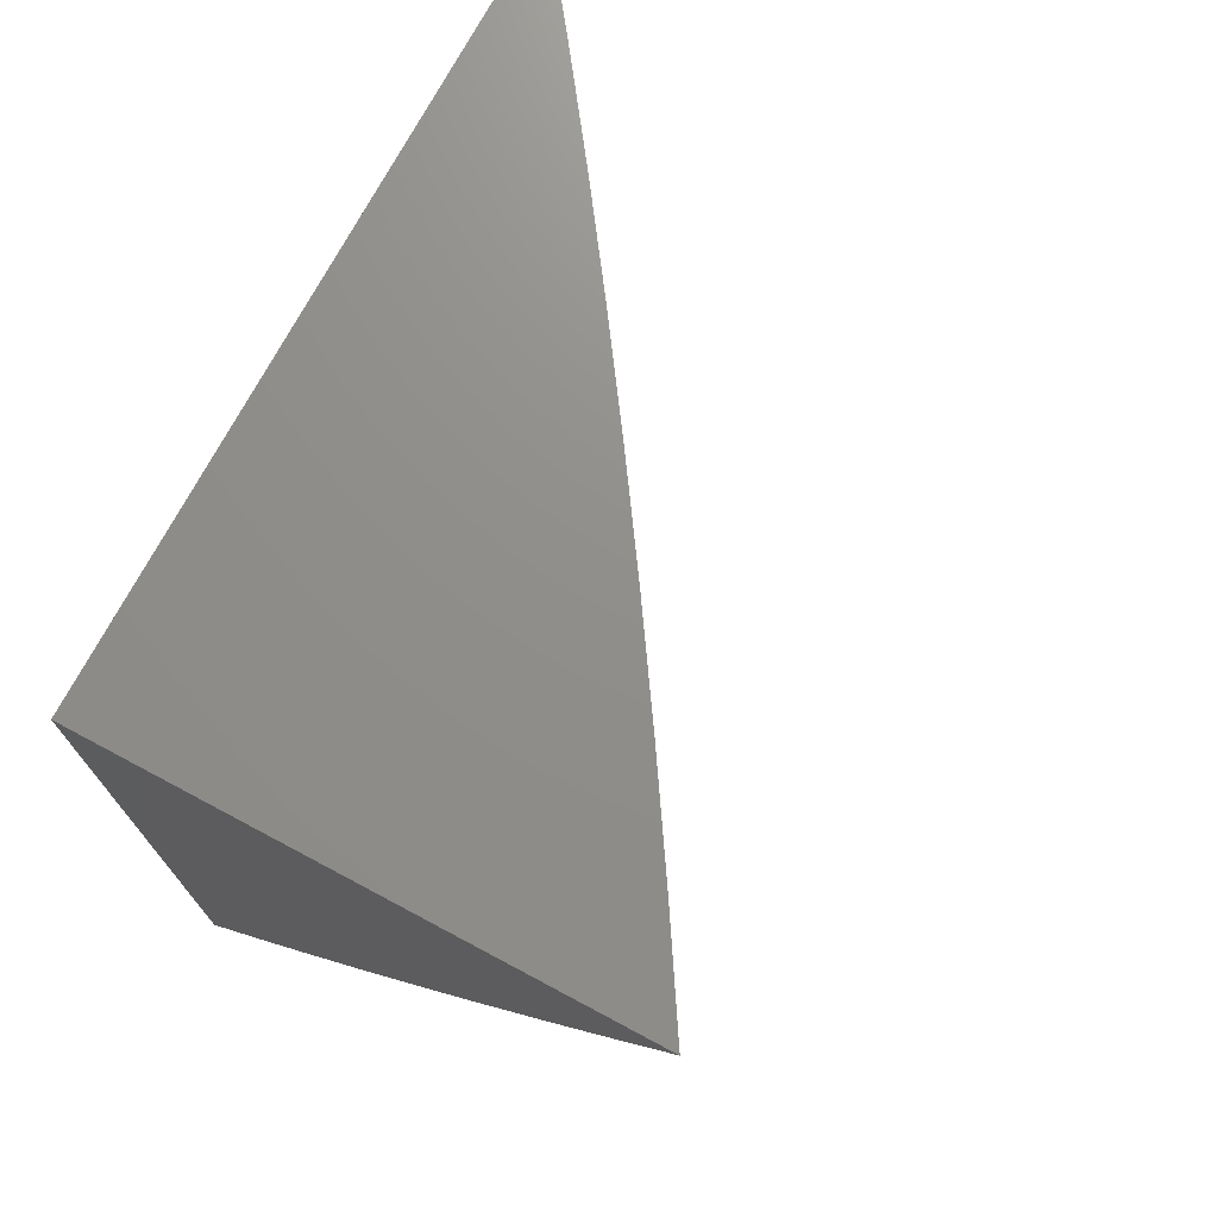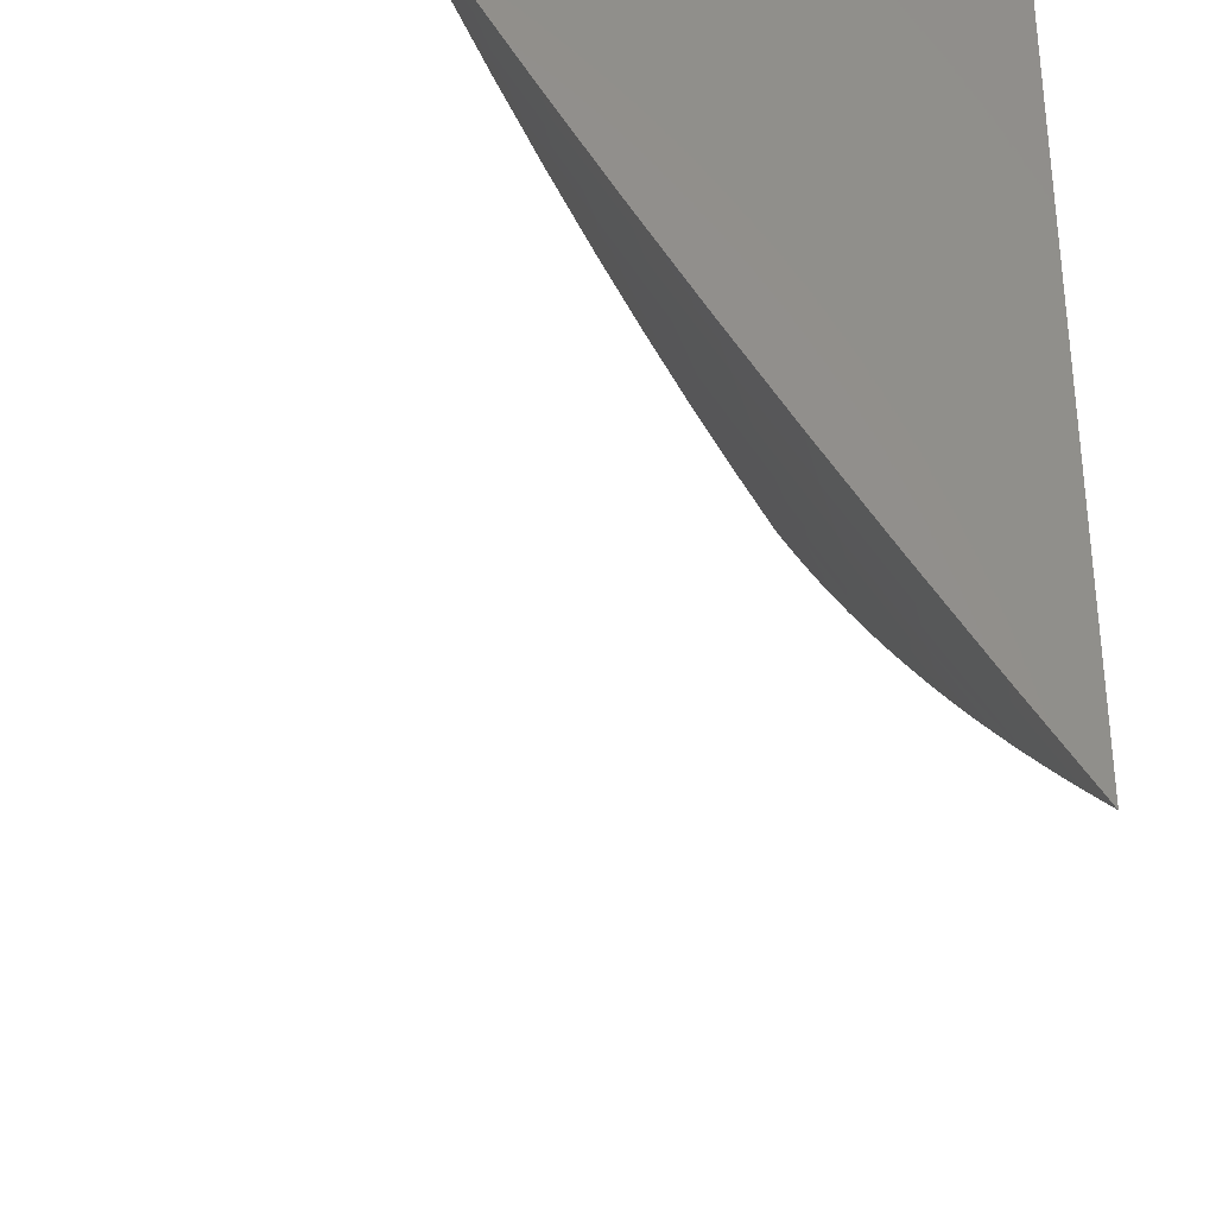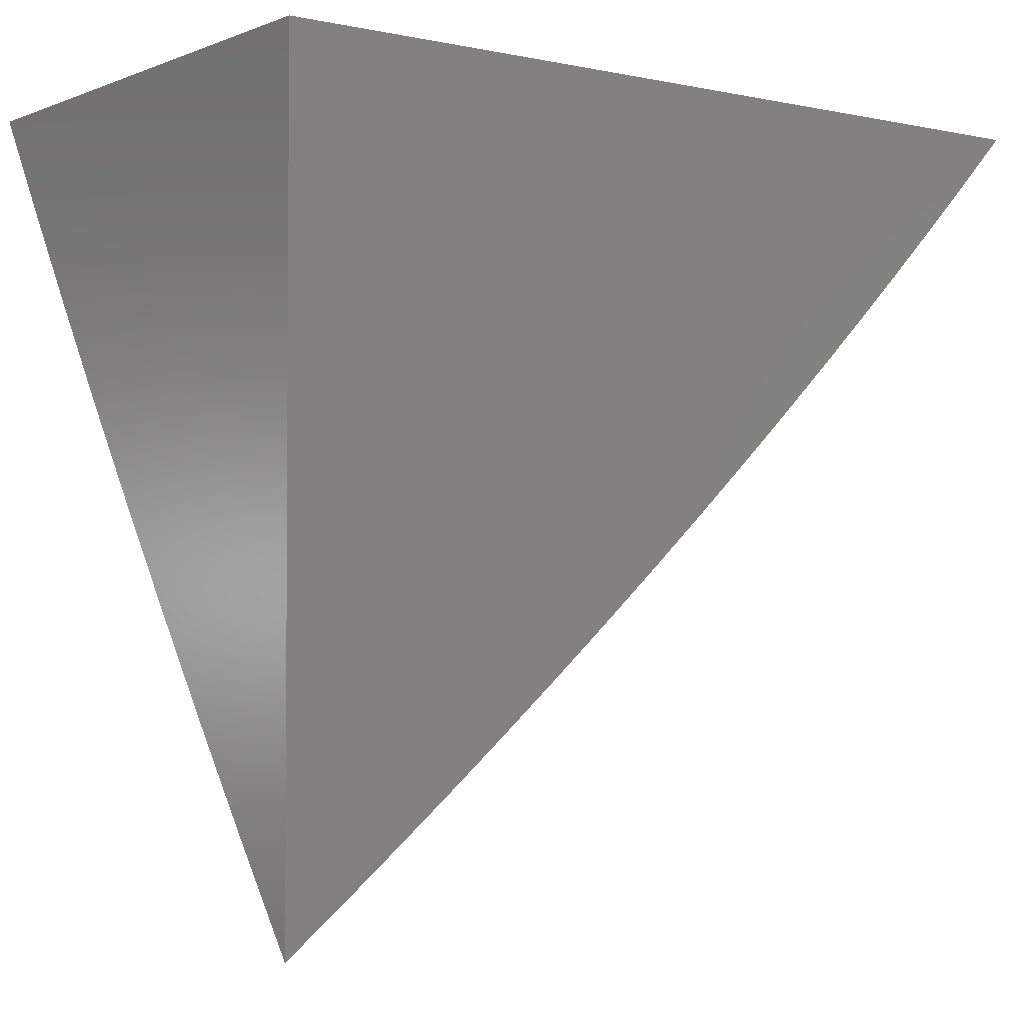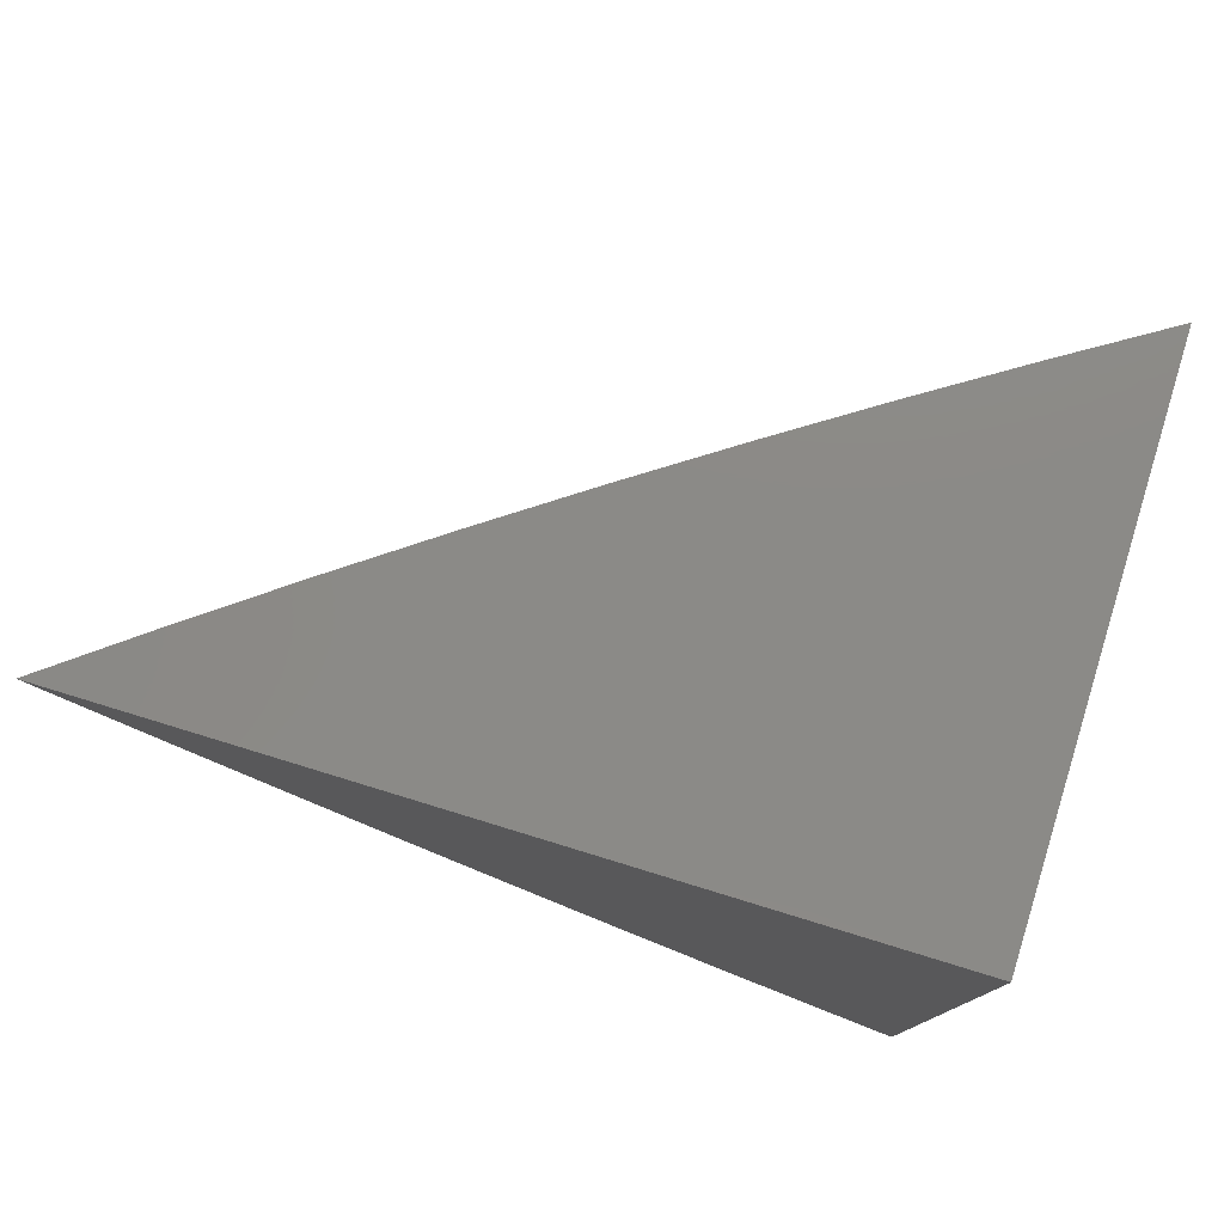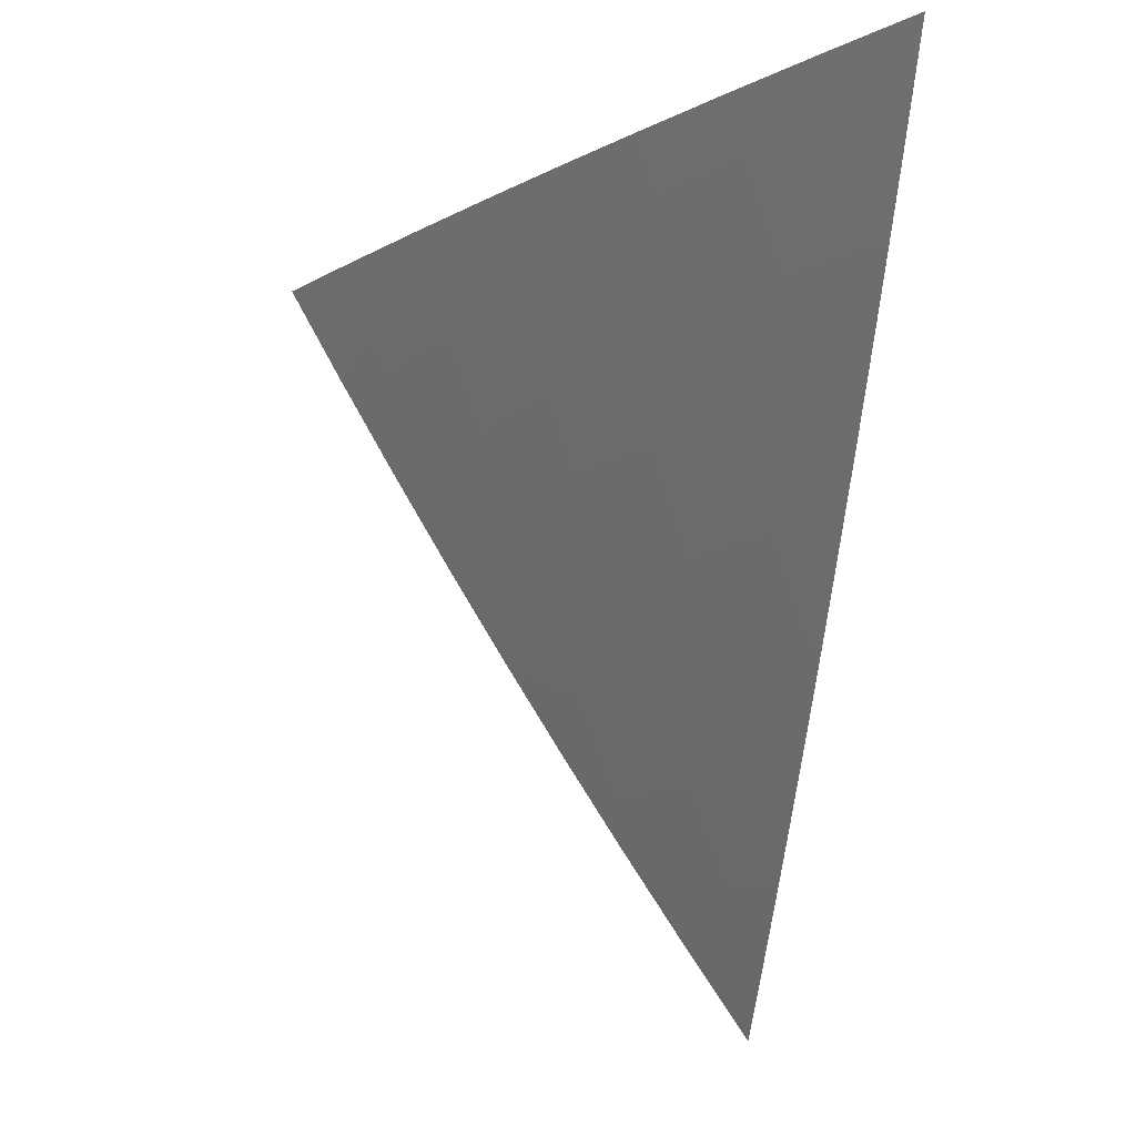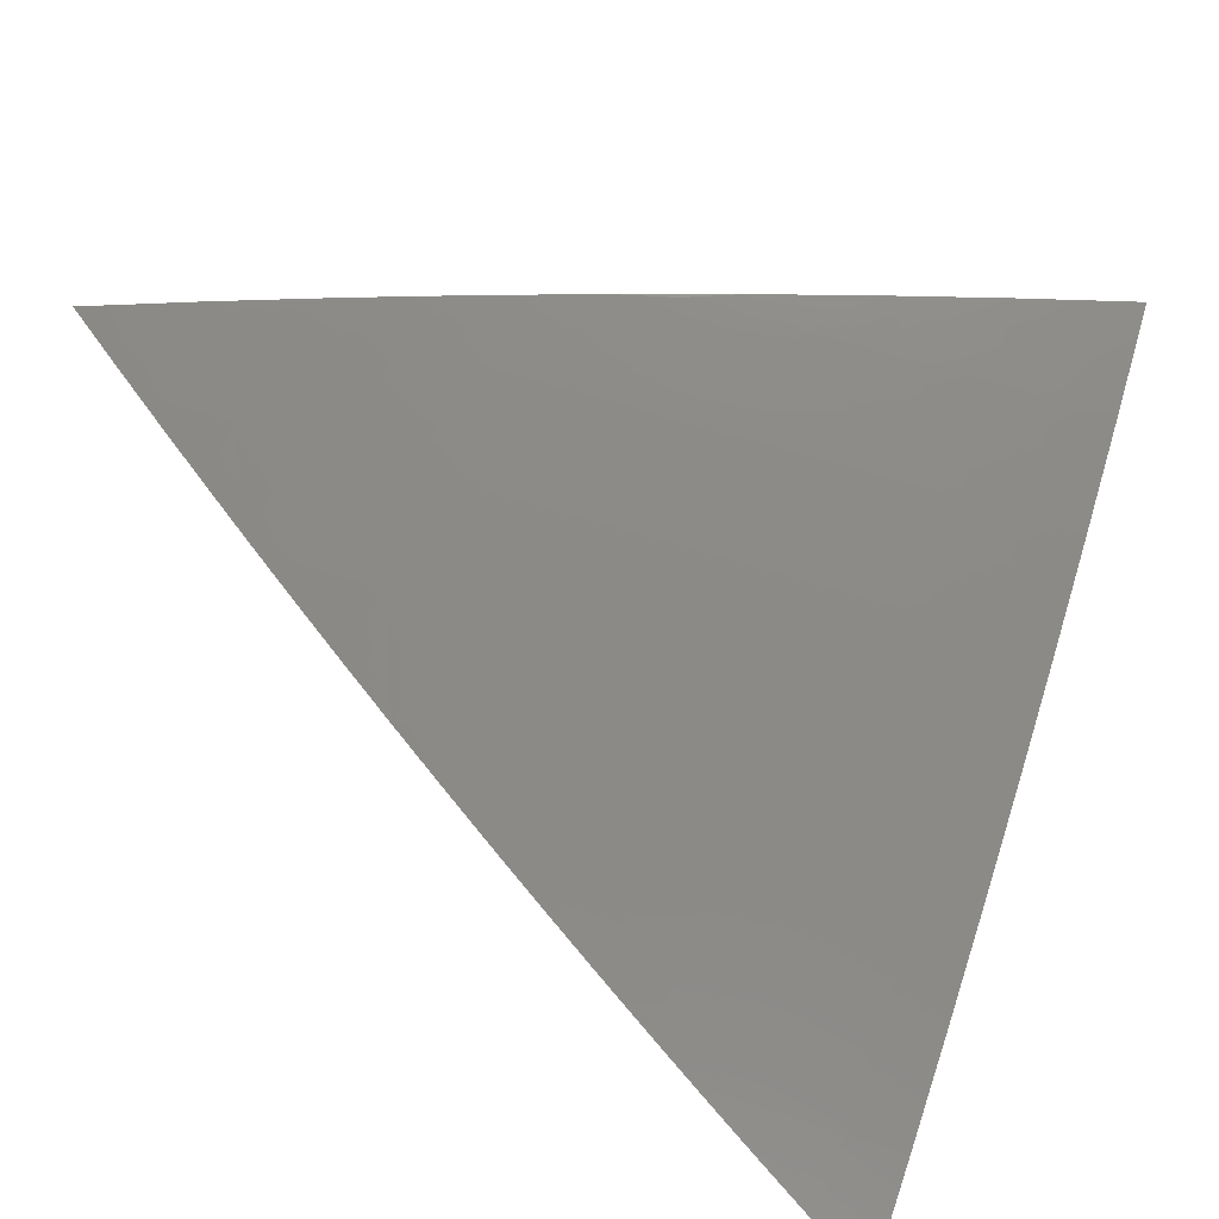
<metadata>
{"format":"stl","ext":"stl","renderer":"f3d","projection":"perspective","resolution":1024,"background":"white","views":[{"elev":73.0,"azim":-151.9,"up":"+Z"},{"elev":-31.7,"azim":-11.1,"up":"+Y"},{"elev":-2.7,"azim":53.1,"up":"+Y"},{"elev":78.3,"azim":107.0,"up":"+Z"},{"elev":-15.3,"azim":-9.1,"up":"+Z"},{"elev":-42.4,"azim":-121.4,"up":"+Y"}]}
</metadata>
<code>
# stl→obj: 96 verts, 188 faces
v -8 -5.796 -5
v -8.072 -5.7 -5
v -8 -5.75 -5.059
v -8.051 -5.684 -5.056
v -8.029 -5.669 -5.112
v -8.122 -5.587 -5.056
v -8.1 -5.572 -5.112
v -8.192 -5.488 -5.056
v -8.17 -5.473 -5.112
v -8.238 -5.375 -5.112
v -8.215 -5.36 -5.167
v -8.282 -5.261 -5.167
v -8.259 -5.246 -5.223
v -8.347 -5.162 -5.167
v -8.324 -5.147 -5.223
v -8.412 -5.061 -5.167
v -8.388 -5.047 -5.223
v -8.416 -5 -5.225
v -8.365 -5.032 -5.278
v -8.35 -5 -5.336
v -8.341 -5.018 -5.333
v -8.317 -5.003 -5.389
v -8.253 -5.103 -5.389
v -8.283 -5 -5.447
v -8.229 -5.088 -5.444
v -8.204 -5.073 -5.499
v -8.14 -5.17 -5.499
v -8.115 -5.155 -5.554
v -8.074 -5.268 -5.499
v -8.05 -5.252 -5.554
v -8 -5.365 -5.51
v -8 -5.314 -5.564
v -8.025 -5.236 -5.608
v -8 -5.263 -5.618
v -8 -5.212 -5.672
v -8.065 -5.123 -5.663
v -8.04 -5.107 -5.717
v -8.129 -5.026 -5.663
v -8.103 -5.01 -5.717
v -8.144 -5 -5.665
v -8.073 -5 -5.773
v -8.143 -5.602 -5
v -8.213 -5.504 -5
v -8.282 -5.405 -5
v -8.26 -5.389 -5.056
v -8.305 -5.275 -5.112
v -8.37 -5.176 -5.112
v -8.435 -5.075 -5.112
v -8.481 -5 -5.113
v -8.349 -5.305 -5
v -8.328 -5.29 -5.056
v -8.393 -5.19 -5.056
v -8.458 -5.089 -5.056
v -8.415 -5.204 -5
v -8.48 -5.102 -5
v -8.544 -5 -5
v -8.214 -5 -5.556
v -8.179 -5.057 -5.554
v -8.091 -5.139 -5.608
v -8.154 -5.042 -5.608
v -8 -5 -5.88
v -8 -5.054 -5.829
v -8.014 -5.091 -5.772
v -8 -5.159 -5.724
v -8 -5.107 -5.777
v -8.008 -5.365 -5.499
v -8 -5.415 -5.455
v -8.031 -5.381 -5.444
v -8 -5.464 -5.4
v -8.055 -5.397 -5.389
v -8 -5.513 -5.344
v -8.079 -5.412 -5.333
v -8.01 -5.509 -5.333
v -8.102 -5.428 -5.278
v -8.033 -5.525 -5.278
v -8.125 -5.443 -5.223
v -8.055 -5.541 -5.223
v -8.147 -5.458 -5.167
v -8.078 -5.556 -5.167
v -8 -5.562 -5.288
v -8 -5.61 -5.231
v -8 -5.657 -5.174
v -8.007 -5.653 -5.167
v -8 -5.704 -5.117
v -8.193 -5.345 -5.223
v -8.169 -5.33 -5.278
v -8.146 -5.315 -5.333
v -8.122 -5.299 -5.389
v -8.098 -5.284 -5.444
v -8.236 -5.231 -5.278
v -8.212 -5.216 -5.333
v -8.189 -5.201 -5.389
v -8.164 -5.186 -5.444
v -8.301 -5.133 -5.278
v -8.277 -5.118 -5.333
v -8 -5 -5
f 1 2 3
f 3 2 4
f 3 4 5
f 5 4 6
f 5 6 7
f 7 6 8
f 7 8 9
f 9 8 10
f 9 10 11
f 11 10 12
f 11 12 13
f 13 12 14
f 13 14 15
f 15 14 16
f 15 16 17
f 17 16 18
f 17 18 19
f 19 18 20
f 19 20 21
f 21 20 22
f 21 22 23
f 23 22 24
f 23 24 25
f 25 24 26
f 25 26 27
f 27 26 28
f 27 28 29
f 29 28 30
f 29 30 31
f 31 30 32
f 32 30 33
f 32 33 34
f 34 33 35
f 35 33 36
f 35 36 37
f 37 36 38
f 37 38 39
f 39 38 40
f 39 40 41
f 2 42 4
f 4 42 6
f 42 43 6
f 6 43 8
f 43 44 8
f 8 44 45
f 8 45 10
f 10 45 46
f 10 46 12
f 12 46 47
f 12 47 14
f 14 47 48
f 14 48 16
f 16 48 49
f 16 49 18
f 44 50 45
f 45 50 51
f 45 51 46
f 46 51 52
f 46 52 47
f 47 52 53
f 47 53 48
f 48 53 49
f 50 54 51
f 51 54 52
f 54 55 52
f 52 55 53
f 55 56 53
f 53 56 49
f 20 24 22
f 24 57 26
f 26 57 58
f 26 58 28
f 28 58 59
f 28 59 30
f 30 59 33
f 58 57 60
f 60 57 40
f 60 40 38
f 61 62 41
f 41 62 63
f 41 63 37
f 37 63 64
f 37 64 35
f 62 65 63
f 63 65 64
f 29 31 66
f 66 31 67
f 66 67 68
f 68 67 69
f 68 69 70
f 70 69 71
f 70 71 72
f 72 71 73
f 72 73 74
f 74 73 75
f 74 75 76
f 76 75 77
f 76 77 78
f 78 77 79
f 78 79 9
f 9 79 7
f 71 80 73
f 73 80 75
f 80 81 75
f 75 81 77
f 81 82 77
f 77 82 79
f 79 82 83
f 83 82 84
f 83 84 5
f 5 84 3
f 7 79 83
f 7 83 5
f 9 11 78
f 78 11 85
f 78 85 76
f 76 85 86
f 76 86 74
f 74 86 87
f 74 87 72
f 72 87 88
f 72 88 70
f 70 88 89
f 70 89 68
f 68 89 29
f 68 29 66
f 11 13 85
f 85 13 90
f 85 90 86
f 86 90 91
f 86 91 87
f 87 91 92
f 87 92 88
f 88 92 93
f 88 93 89
f 89 93 27
f 89 27 29
f 36 33 59
f 13 15 90
f 90 15 94
f 90 94 91
f 91 94 95
f 91 95 92
f 92 95 23
f 92 23 93
f 93 23 25
f 93 25 27
f 58 60 59
f 59 60 36
f 60 38 36
f 39 41 37
f 94 15 17
f 95 94 19
f 19 94 17
f 23 95 21
f 21 95 19
f 61 41 96
f 96 41 40
f 96 40 57
f 57 24 96
f 96 24 20
f 96 20 18
f 18 49 96
f 96 49 56
f 56 55 96
f 96 55 54
f 96 54 50
f 50 44 96
f 96 44 43
f 96 43 42
f 42 2 96
f 96 2 1
f 1 3 96
f 96 3 84
f 96 84 82
f 82 81 96
f 96 81 80
f 96 80 71
f 71 69 96
f 96 69 67
f 96 67 31
f 31 32 96
f 96 32 34
f 96 34 35
f 35 64 96
f 96 64 65
f 96 65 62
f 62 61 96

</code>
